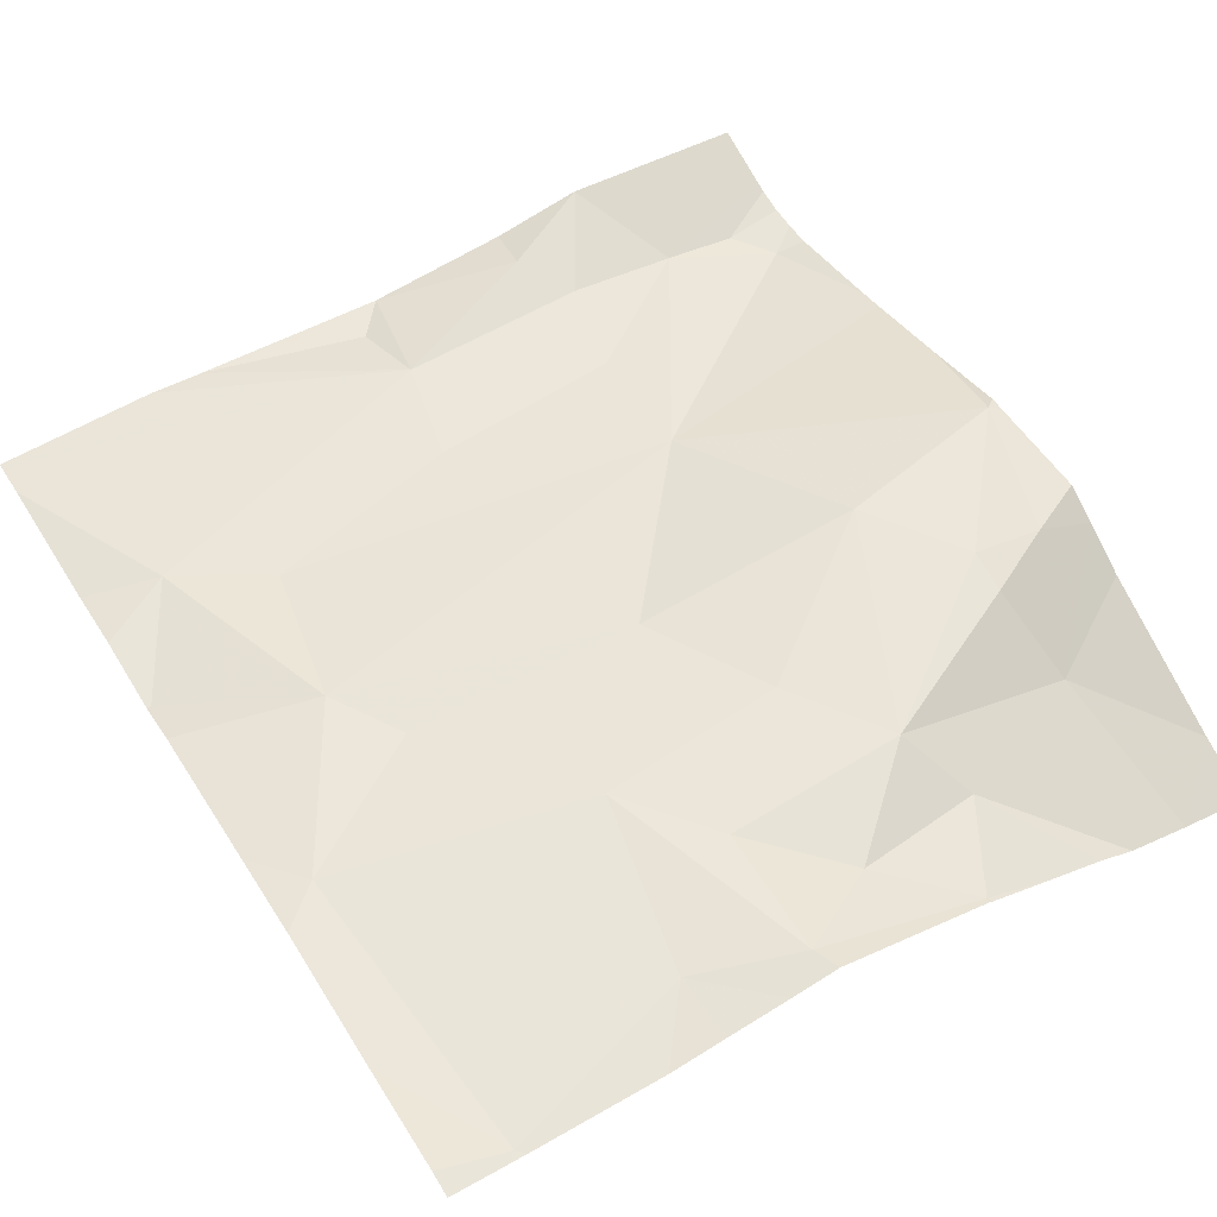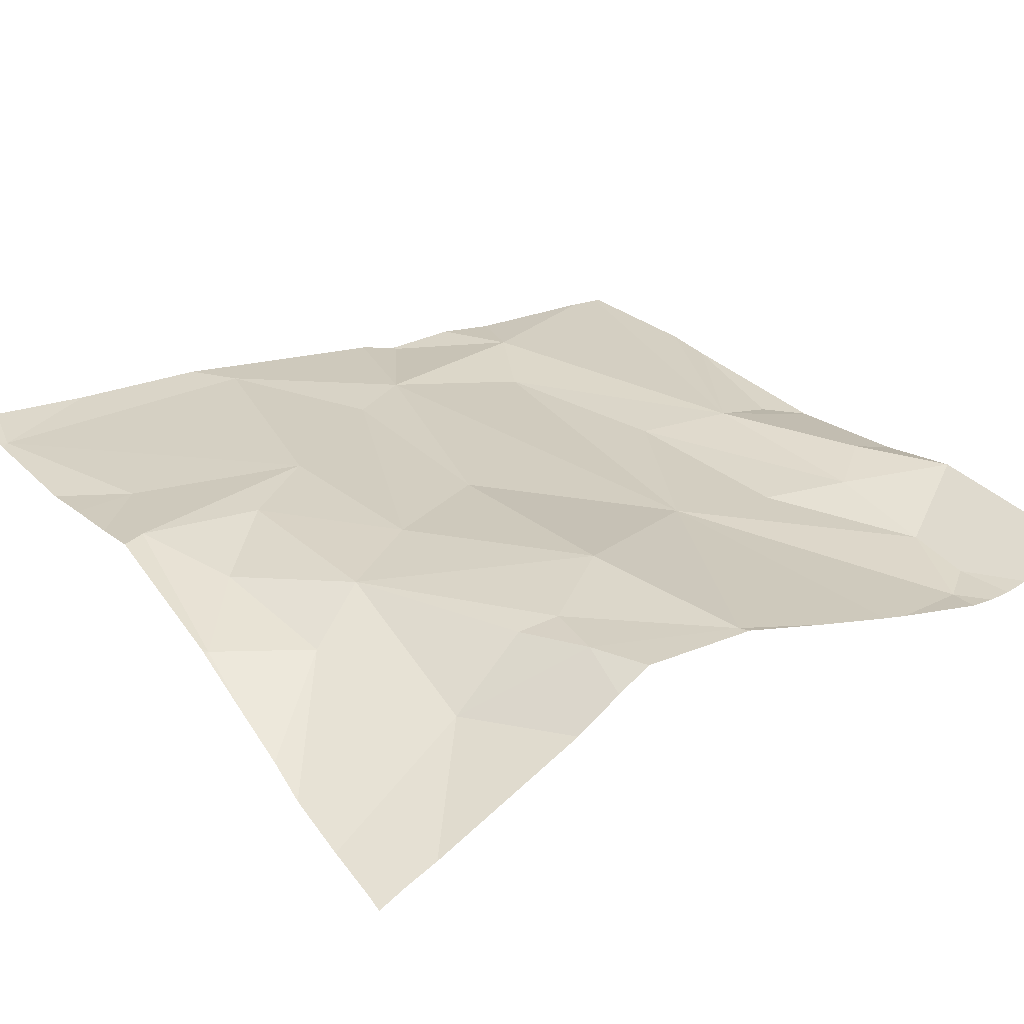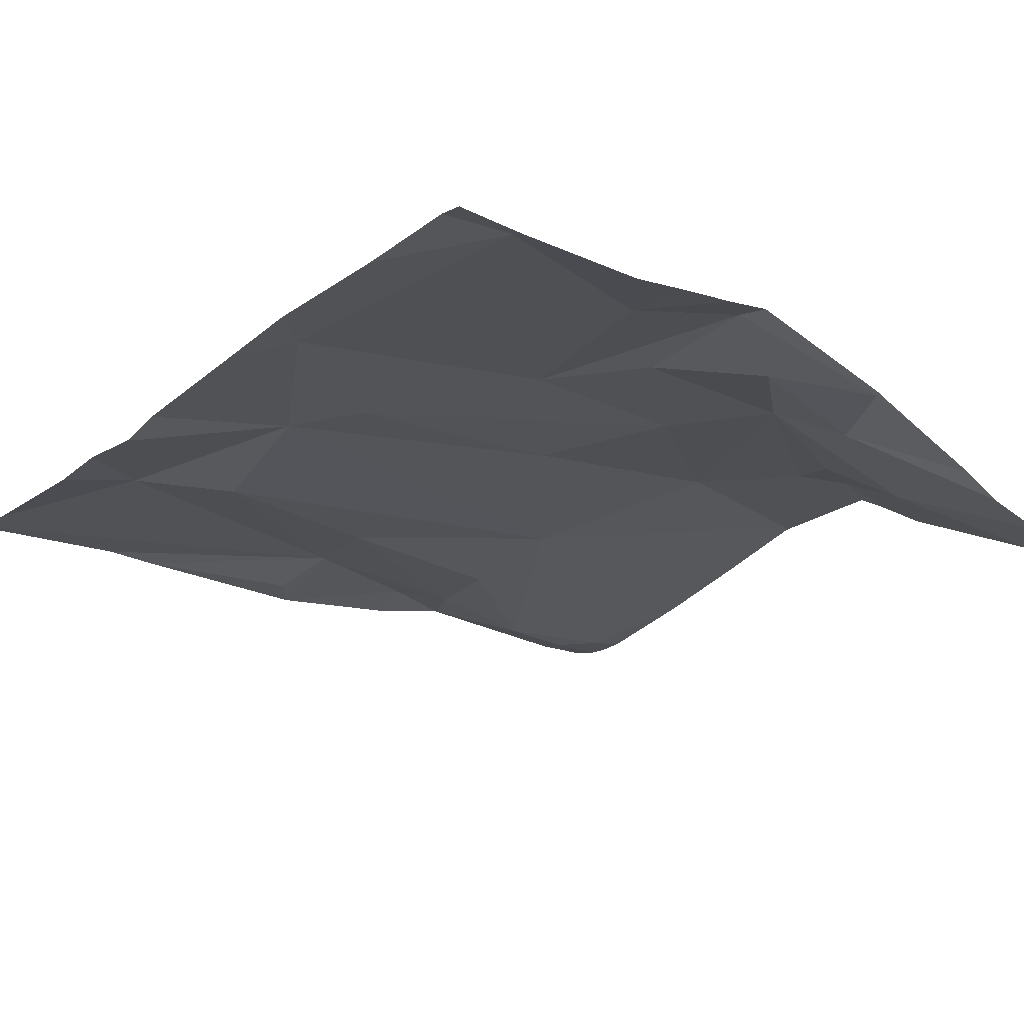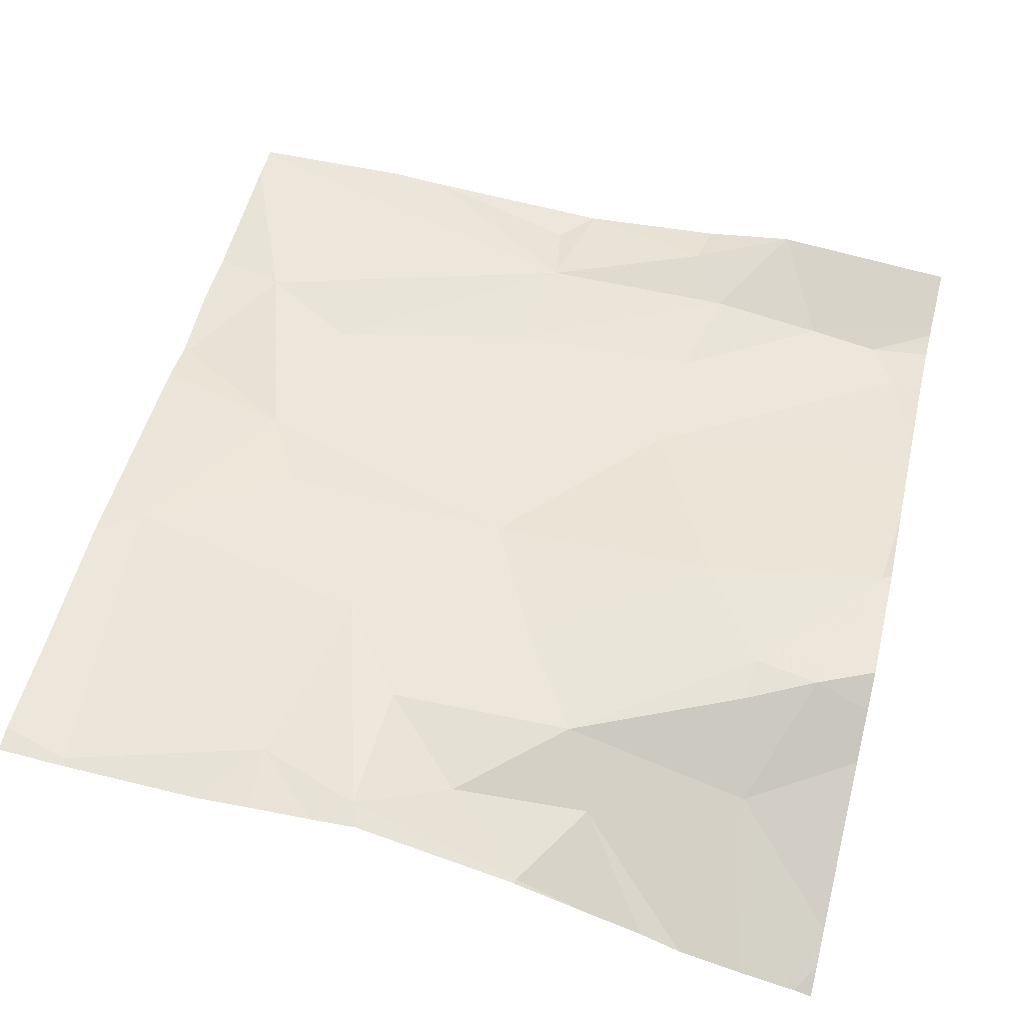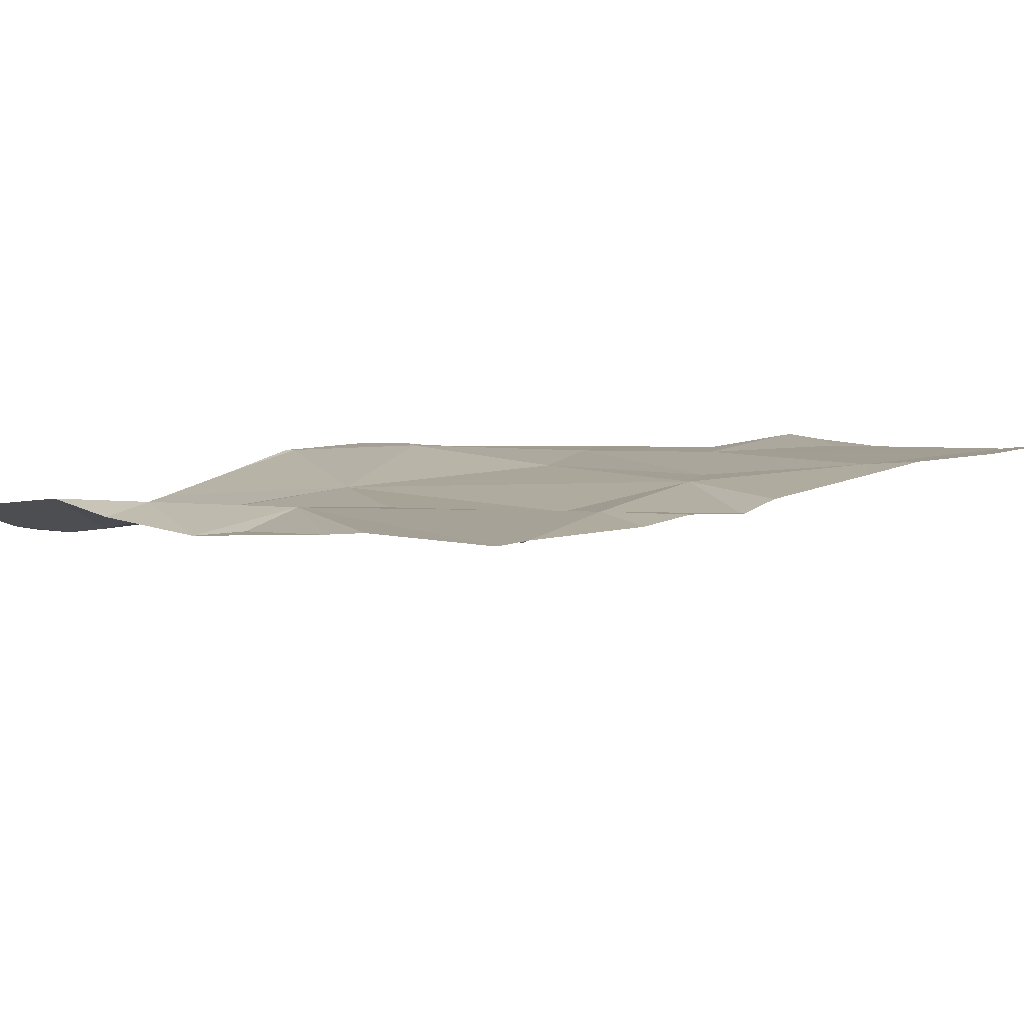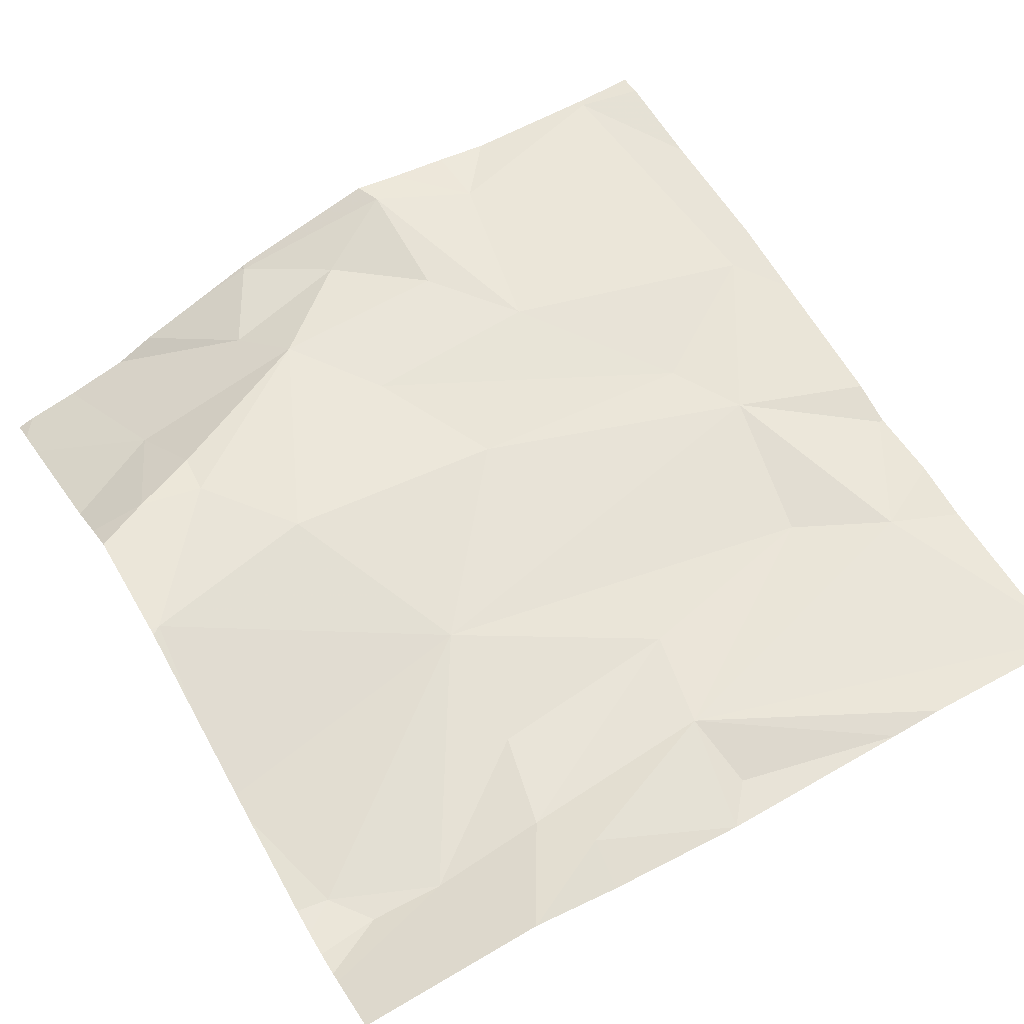
<metadata>
{"format":"obj","ext":"obj","renderer":"f3d","projection":"perspective","resolution":1024,"background":"white","views":[{"elev":57.1,"azim":148.6,"up":"+Z"},{"elev":28.0,"azim":-125.6,"up":"+Z"},{"elev":-18.4,"azim":140.9,"up":"+Z"},{"elev":56.7,"azim":-166.2,"up":"+Z"},{"elev":3.4,"azim":44.6,"up":"+Z"},{"elev":56.4,"azim":-30.1,"up":"+Z"}]}
</metadata>
<code>
v -91.88 224.2 500.8
v -91.88 223.5 500.7
v -91.88 223 500.7
v -91.88 223.8 500.7
v -93.77 224 500.8
v -91.88 223 500.7
v -91.88 224.9 500.8
v -93.66 224.4 500.8
v -91.88 224.7 500.8
v -91.88 223.4 500.7
v -91.88 223.7 500.7
v -93.65 223.2 500.6
v -91.88 224.4 500.8
v -93.72 223.3 500.6
v -93.48 223.2 500.6
v -93.36 223 500.7
v -93.14 223.1 500.7
v -93.15 223 500.7
v -93.16 223.7 500.7
v -93.17 223.4 500.7
v -92.91 224.8 500.8
v -93.21 224.8 500.7
v -93.09 225 500.7
v -92.73 223.5 500.7
v -93.36 224.1 500.8
v -92.83 224.1 500.8
v -93.13 224.6 500.8
v -93.55 224.6 500.7
v -93.22 223.2 500.7
v -92.98 224.4 500.8
v -93.52 224.3 500.8
v -93.51 224.4 500.8
v -92.82 223 500.6
v -92.75 223.1 500.6
v -92.38 223 500.7
v -92.78 223.2 500.7
v -92.25 223 500.7
v -92.47 224.8 500.8
v -92.56 224.4 500.8
v -92.03 225 500.8
v -92.27 223.6 500.7
v -92.3 224.1 500.8
v -91.98 224.3 500.8
v -92.71 224.9 500.8
v -92.05 223.4 500.7
v -92.71 224.6 500.8
v -92.2 223.9 500.7
v -93.39 225 500.6
v -93.25 225 500.7
v -93.1 225 500.7
v -91.88 225 500.8
v -92.01 225 500.8
v -91.89 223.7 500.7
v -93.09 225 500.7
v -93.79 224 500.8
v -93.79 224.1 500.8
v -93.79 224.3 500.8
v -93.79 224.4 500.8
v -93.79 224 500.8
v -93.79 223.2 500.6
v -93.79 223.1 500.6
v -93.79 223.2 500.6
v -93.79 223.3 500.6
v -93.79 223 500.7
v -93.79 223 500.6
v -93.79 223.1 500.6
v -93.79 224.5 500.7
v -93.79 224.8 500.5
v -93.79 224.9 500.5
v -93.79 223.8 500.7
v -93.79 223.5 500.7
v -93.79 223.6 500.7
v -91.88 223.1 500.7
v -92.02 225 500.8
v -93.75 225 500.5
v -93.63 225 500.5
v -93.48 225 500.6
v -92.35 225 500.8
v -92.48 225 500.8
v -92.05 225 500.8
v -92.62 225 500.8
v -92.73 225 500.8
v -93.08 225 500.7
v -93.72 225 500.5
v -93.79 225 500.5
f 77 22 48
f 40 7 51
f 64 15 65
f 18 17 16
f 15 20 19
f 21 23 22
f 19 20 24
f 26 25 19
f 27 21 22
f 27 22 28
f 29 20 15
f 15 16 29
f 22 23 49
f 25 30 27
f 31 25 27
f 32 31 27
f 16 17 29
f 15 12 61
f 25 31 5
f 56 8 57
f 8 31 32
f 60 14 62
f 19 25 5
f 76 22 77
f 73 45 3
f 76 28 22
f 32 28 8
f 58 28 67
f 28 32 27
f 31 8 5
f 75 69 68
f 15 14 12
f 71 19 72
f 75 68 84
f 19 5 70
f 15 19 14
f 17 18 33
f 35 34 33
f 37 36 35
f 40 38 39
f 78 40 80
f 39 42 43
f 38 44 39
f 36 34 35
f 25 26 30
f 27 30 46
f 39 44 46
f 36 41 24
f 39 46 30
f 23 44 82
f 47 26 19
f 24 20 29
f 30 26 42
f 47 42 26
f 36 24 29
f 21 27 46
f 23 21 44
f 42 39 30
f 44 21 46
f 29 17 36
f 33 34 36
f 33 36 17
f 44 38 81
f 40 43 13
f 74 40 52
f 39 43 40
f 42 47 43
f 53 45 2
f 47 53 11
f 1 47 4
f 36 37 6
f 47 41 45
f 36 45 41
f 45 53 47
f 45 36 3
f 48 22 49
f 24 41 19
f 47 19 41
f 55 5 56
f 3 36 6
f 56 5 8
f 57 8 58
f 49 23 50
f 4 47 11
f 58 8 28
f 59 5 55
f 11 53 2
f 60 12 14
f 61 12 60
f 10 45 73
f 62 14 63
f 50 23 54
f 54 23 83
f 63 14 71
f 64 16 15
f 2 45 10
f 65 15 66
f 66 15 61
f 1 43 47
f 67 28 68
f 68 28 76
f 7 40 9
f 52 40 51
f 70 5 59
f 9 40 13
f 13 43 1
f 71 14 19
f 72 19 70
f 78 38 40
f 79 38 78
f 80 40 74
f 81 38 79
f 82 44 81
f 83 23 82
f 84 68 76
f 85 69 75

</code>
